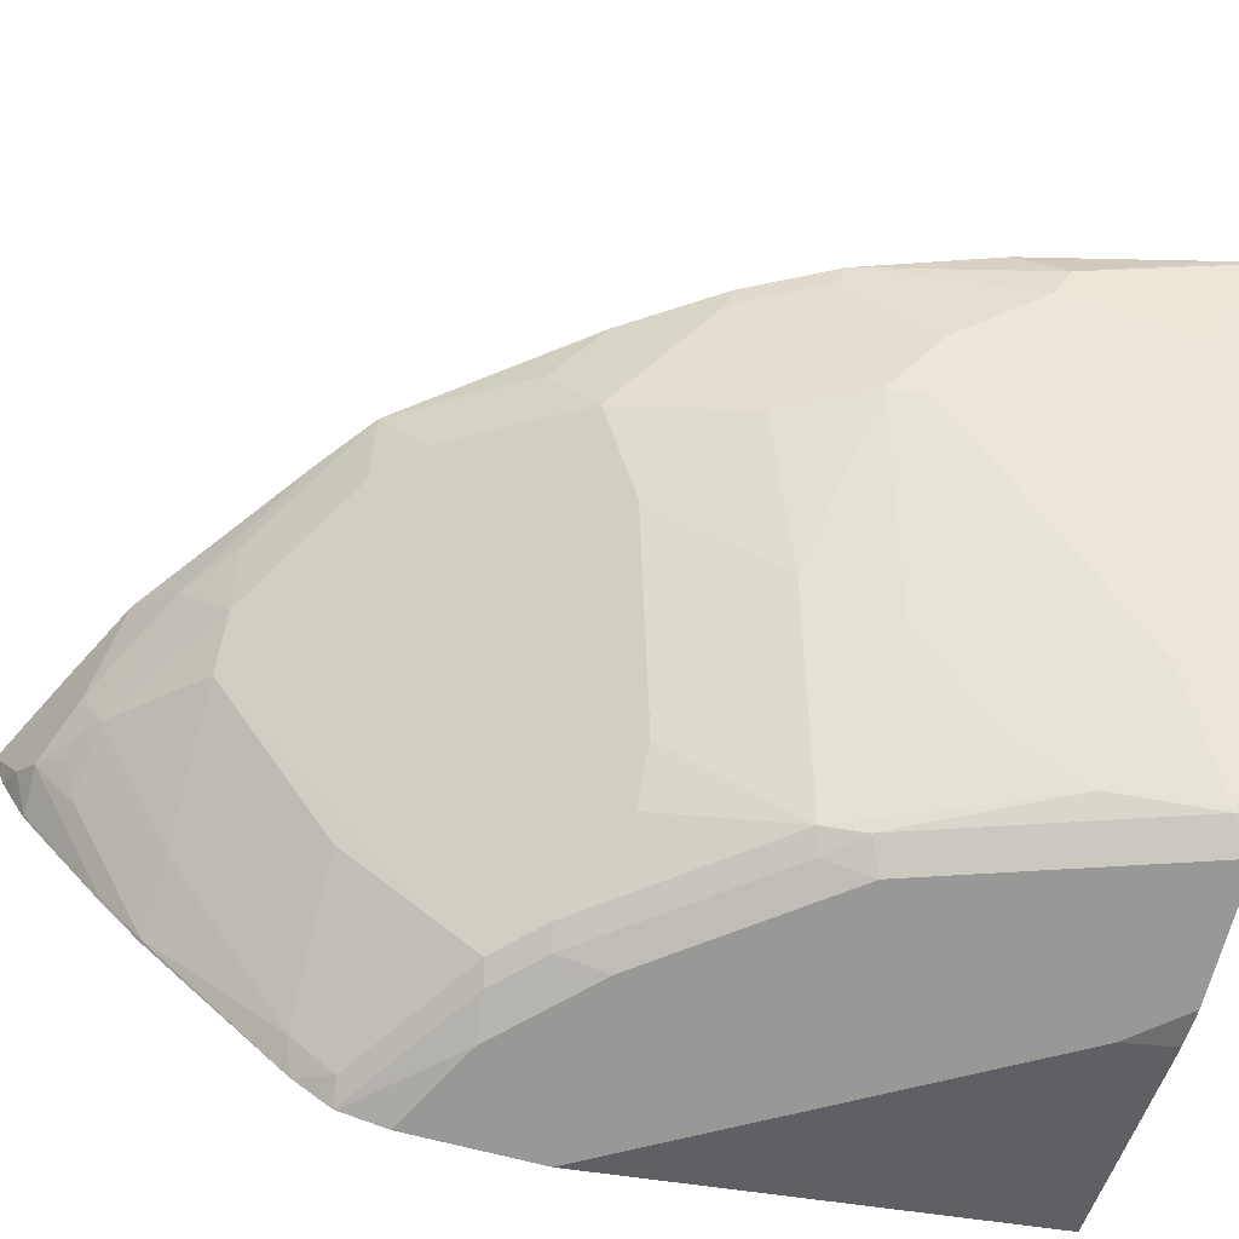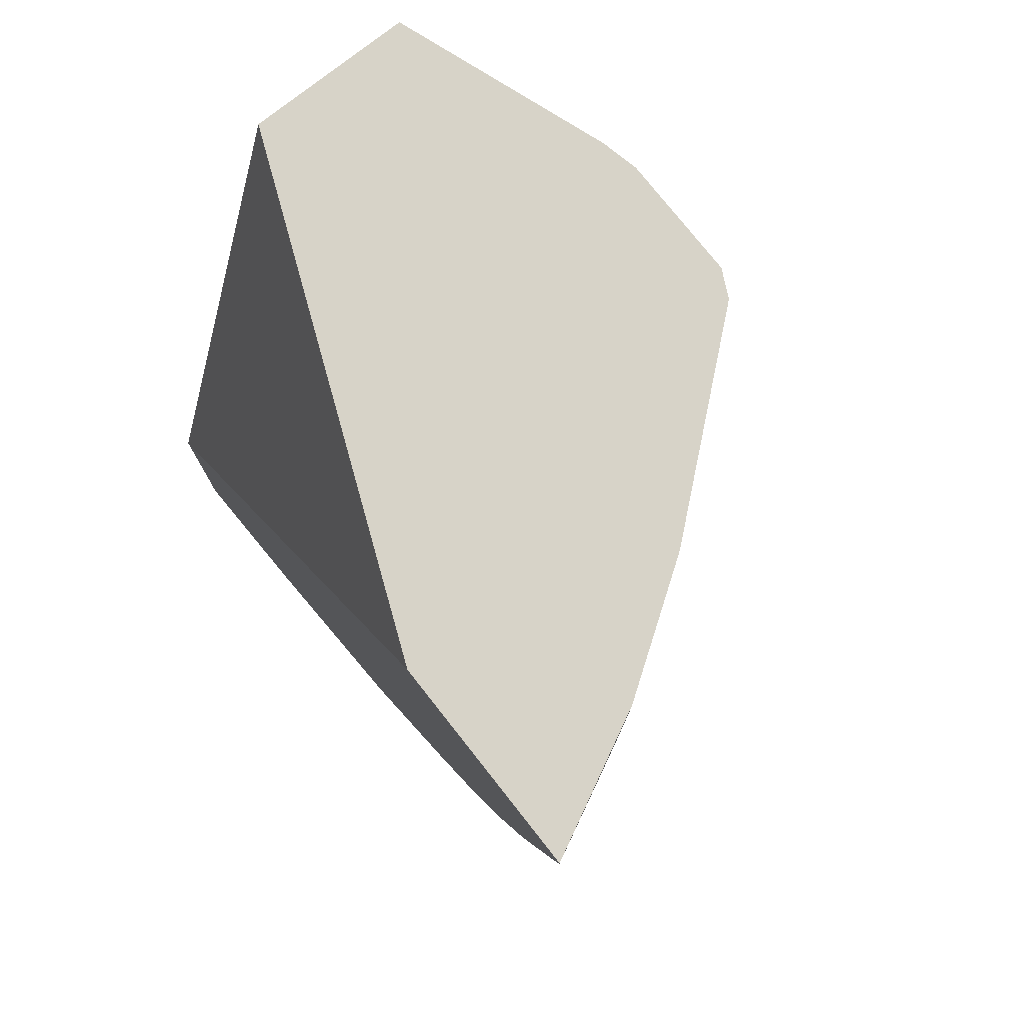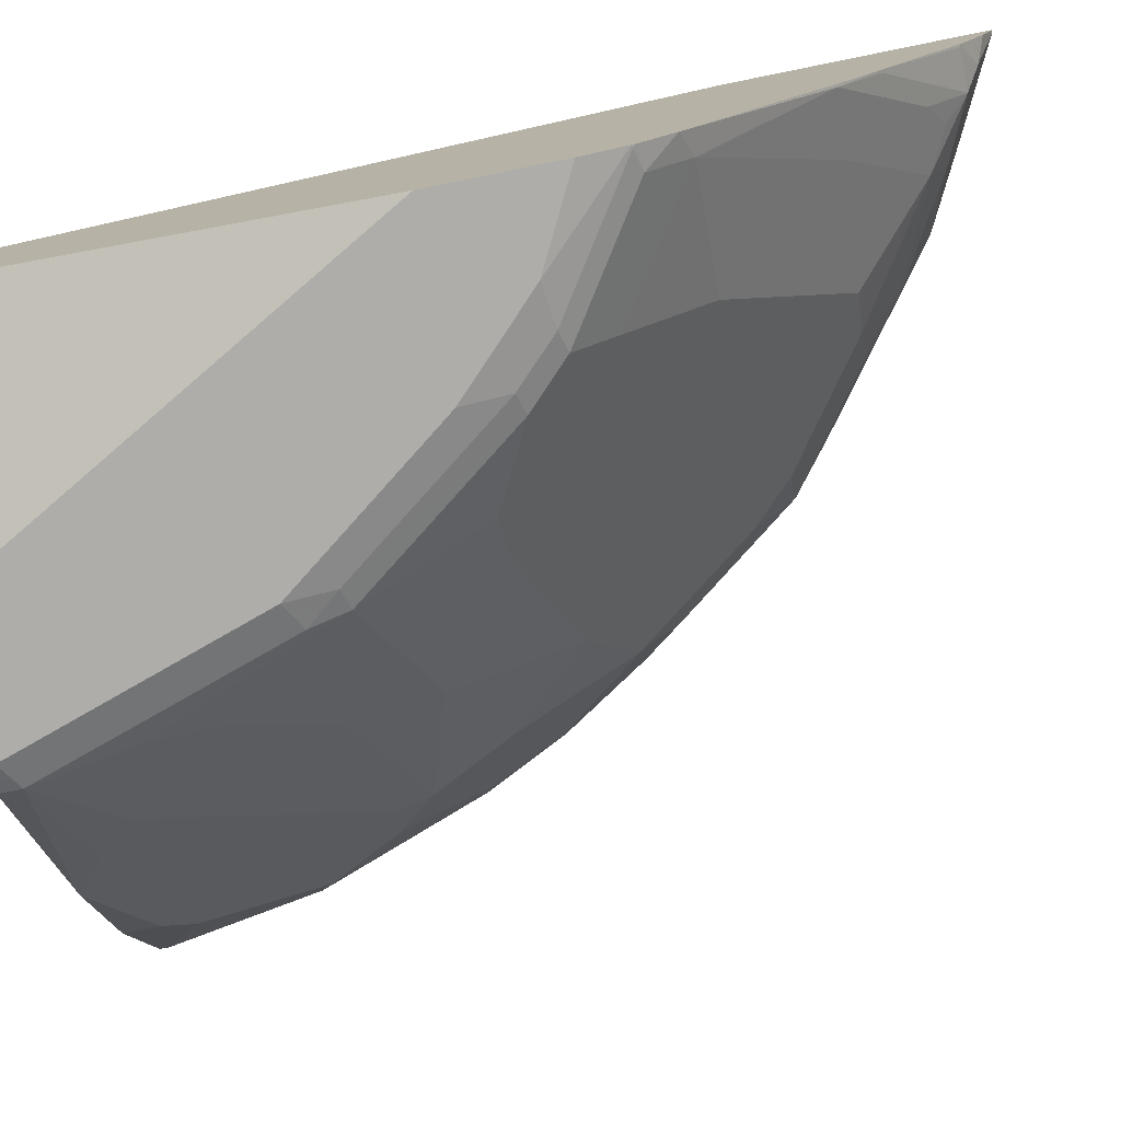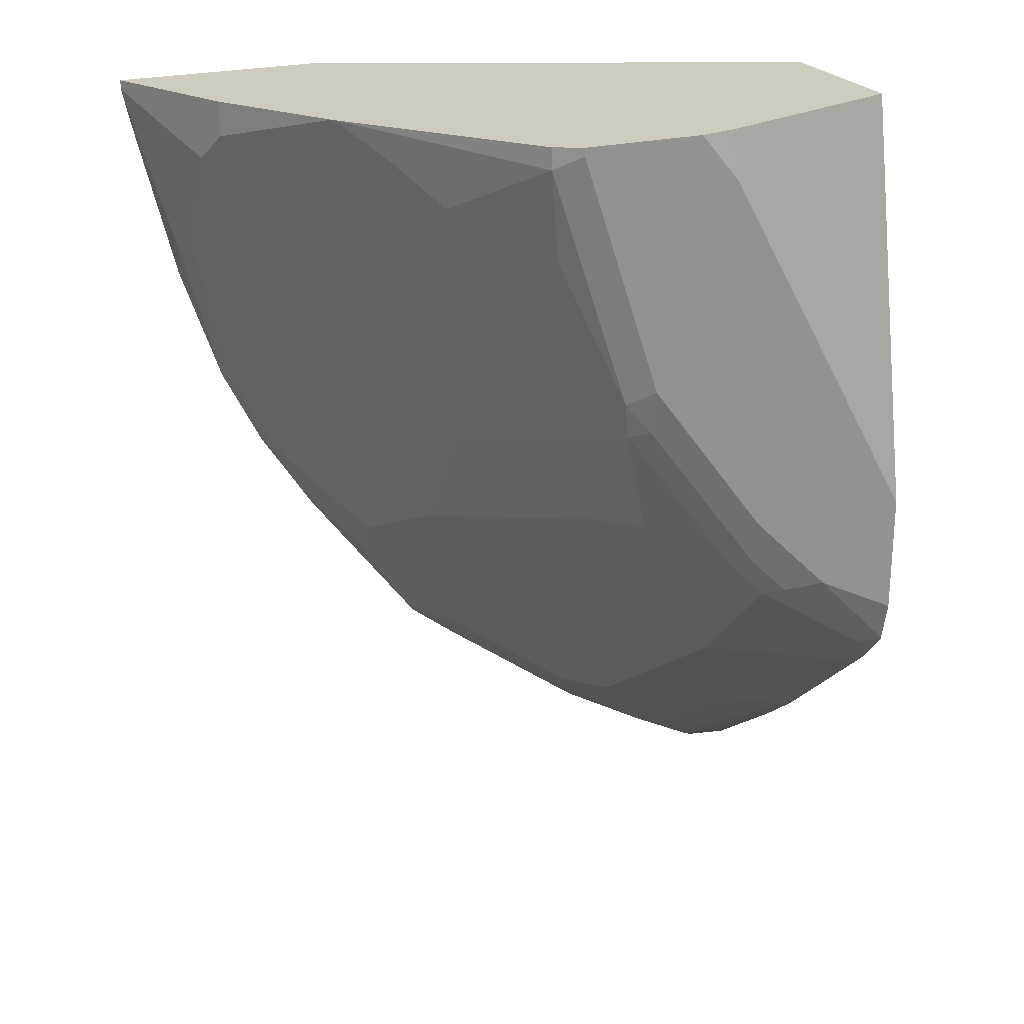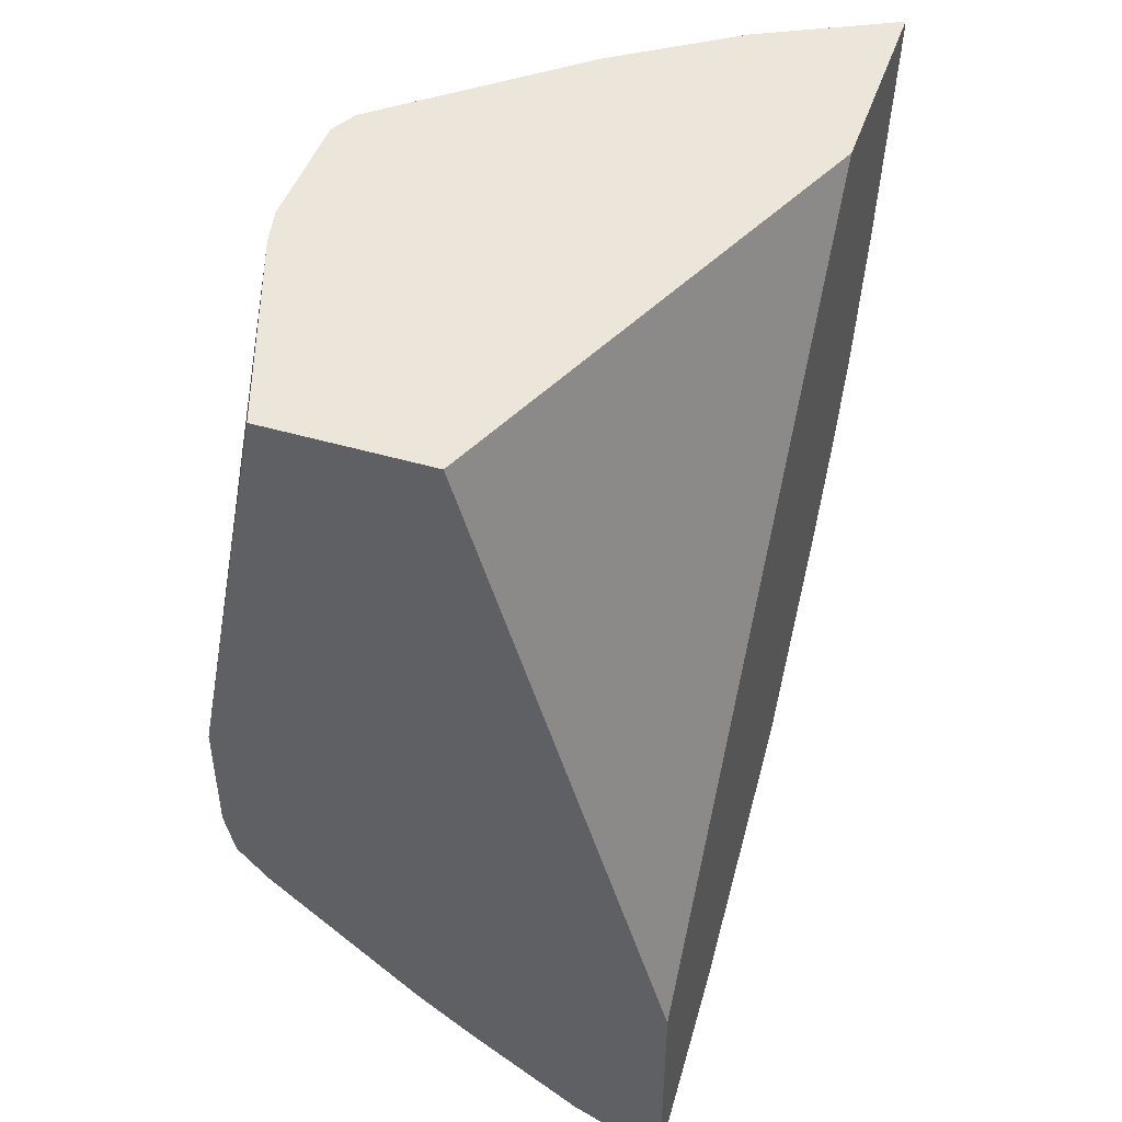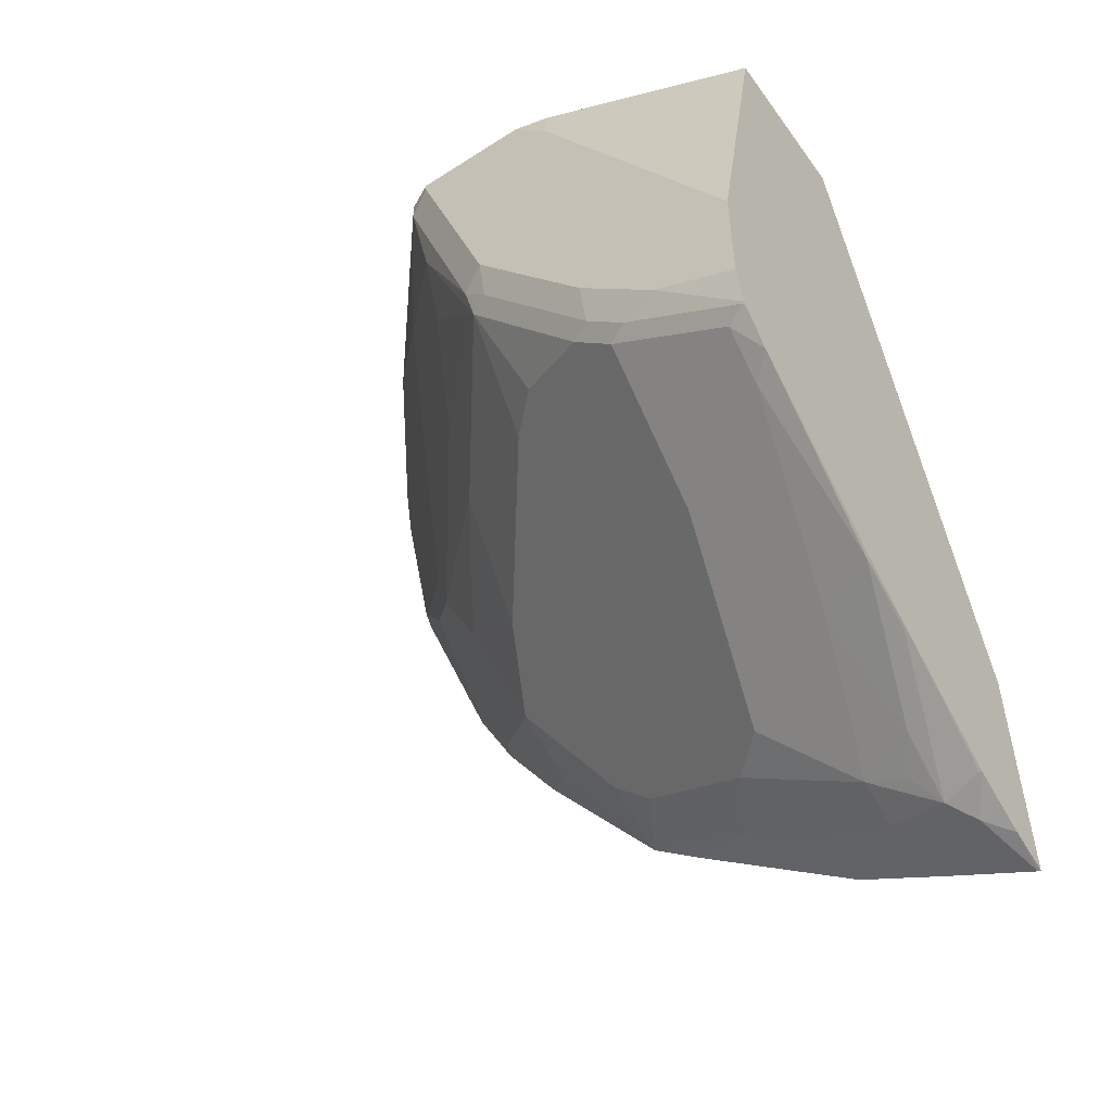
<metadata>
{"format":"obj","ext":"obj","renderer":"f3d","projection":"perspective","resolution":1024,"background":"white","views":[{"elev":-68.5,"azim":-104.9,"up":"+Y"},{"elev":77.1,"azim":-128.3,"up":"+Z"},{"elev":-77.1,"azim":101.4,"up":"+Y"},{"elev":23.7,"azim":-23.2,"up":"+Z"},{"elev":46.8,"azim":108.5,"up":"+Z"},{"elev":-52.7,"azim":34.7,"up":"+Z"}]}
</metadata>
<code>
v -0.6535 -0.4143 -0.04821
v -0.6254 -0.4705 -0.04821
v -0.5645 -0.4143 -0.04821
v -0.6535 -0.4143 -0.05224
v -0.5921 -0.5198 -0.04821
v -0.6254 -0.4705 -0.06315
v -0.3604 -0.4992 -0.04821
v -0.3604 -0.4143 -0.3332
v -0.6311 -0.459 -0.07463
v -0.6497 -0.4143 -0.06965
v -0.6369 -0.4303 -0.1205
v -0.6311 -0.4418 -0.1262
v -0.5908 -0.5215 -0.04821
v -0.5566 -0.5566 -0.08033
v -0.5738 -0.5393 -0.06315
v -0.3604 -0.568 -0.04821
v -0.3604 -0.4143 -0.4365
v -0.5623 -0.5451 -0.09181
v -0.6139 -0.459 -0.1435
v -0.6329 -0.4143 -0.1386
v -0.6154 -0.4143 -0.1904
v -0.6148 -0.4143 -0.1918
v -0.6111 -0.4217 -0.1937
v -0.6111 -0.439 -0.1765
v -0.6111 -0.4562 -0.1592
v -0.5279 -0.5967 -0.04821
v -0.5279 -0.5967 -0.05741
v -0.5594 -0.5422 -0.1076
v -0.5221 -0.591 -0.09755
v -0.4493 -0.599 -0.04821
v -0.4476 -0.6025 -0.06889
v -0.3604 -0.6025 -0.2249
v -0.3604 -0.4146 -0.4363
v -0.3615 -0.4143 -0.4363
v -0.5967 -0.4762 -0.1607
v -0.5976 -0.4143 -0.2262
v -0.5938 -0.4217 -0.2281
v -0.5594 -0.4562 -0.2625
v -0.5938 -0.4734 -0.1765
v -0.5198 -0.6008 -0.04821
v -0.4935 -0.5967 -0.1607
v -0.4992 -0.6025 -0.1033
v -0.5164 -0.6025 -0.05167
v -0.5451 -0.5451 -0.1435
v -0.525 -0.5766 -0.1248
v -0.4906 -0.5938 -0.1765
v -0.4648 -0.6025 -0.04821
v -0.3604 -0.6025 -0.2765
v -0.3604 -0.4303 -0.4307
v -0.3623 -0.4143 -0.436
v -0.3701 -0.439 -0.426
v -0.5737 -0.4143 -0.2634
v -0.5566 -0.4303 -0.2811
v -0.525 -0.439 -0.3141
v -0.4734 -0.4562 -0.3486
v -0.4734 -0.5766 -0.2281
v -0.5422 -0.4906 -0.2453
v -0.5766 -0.4734 -0.2109
v -0.5422 -0.525 -0.1937
v -0.5422 -0.5422 -0.1592
v -0.5164 -0.6025 -0.04821
v -0.482 -0.5982 -0.1743
v -0.482 -0.6025 -0.1549
v -0.4906 -0.5594 -0.2281
v -0.439 -0.5938 -0.2453
v -0.3959 -0.6025 -0.2582
v -0.3604 -0.5984 -0.2946
v -0.3604 -0.4411 -0.4254
v -0.3967 -0.4143 -0.4187
v -0.3604 -0.4529 -0.4192
v -0.3615 -0.4533 -0.4188
v -0.3787 -0.4476 -0.4195
v -0.4045 -0.439 -0.4088
v -0.5225 -0.4143 -0.3314
v -0.5218 -0.4143 -0.3324
v -0.5078 -0.439 -0.3313
v -0.4562 -0.4562 -0.3658
v -0.439 -0.4906 -0.3486
v -0.4217 -0.5766 -0.2797
v -0.4217 -0.5938 -0.2625
v -0.4303 -0.5982 -0.2431
v -0.4303 -0.6025 -0.2238
v -0.4131 -0.5982 -0.2603
v -0.3615 -0.5982 -0.2948
v -0.3604 -0.5981 -0.2954
v -0.4303 -0.4143 -0.4015
v -0.3604 -0.4537 -0.4186
v -0.3604 -0.4996 -0.3851
v -0.3615 -0.4992 -0.3851
v -0.3787 -0.4705 -0.4016
v -0.3873 -0.4562 -0.4088
v -0.4045 -0.4562 -0.4002
v -0.4476 -0.4303 -0.3851
v -0.4315 -0.4143 -0.4009
v -0.5003 -0.4143 -0.3493
v -0.4705 -0.4303 -0.3672
v -0.4562 -0.439 -0.3744
v -0.439 -0.4734 -0.3658
v -0.4217 -0.5422 -0.3141
v -0.3701 -0.5766 -0.3141
v -0.3701 -0.5938 -0.2969
v -0.3604 -0.5976 -0.2962
v -0.3604 -0.5225 -0.367
v -0.3615 -0.5221 -0.3672
v -0.3873 -0.5078 -0.3658
v -0.3604 -0.5856 -0.3102
f 53 75 54
f 51 70 71
f 51 68 70
f 50 73 69
f 51 71 72
f 51 72 73
f 52 74 53
f 53 74 75
f 54 75 76
f 56 79 80
f 54 77 55
f 55 77 56
f 56 64 57
f 56 77 78
f 56 78 79
f 56 80 65
f 57 64 59
f 57 59 58
f 50 51 73
f 62 81 82
f 62 65 81
f 54 76 77
f 49 68 51
f 38 55 56
f 46 65 62
f 34 51 50
f 62 82 63
f 35 39 60
f 35 60 44
f 36 52 37
f 37 52 53
f 37 53 38
f 38 53 54
f 38 54 55
f 38 56 57
f 38 57 58
f 38 58 39
f 39 59 46
f 39 46 60
f 39 58 59
f 40 43 61
f 41 46 62
f 41 62 63
f 41 63 42
f 45 60 46
f 46 59 64
f 46 64 56
f 46 56 65
f 48 66 67
f 65 80 83
f 88 104 89
f 66 83 84
f 79 101 80
f 80 101 84
f 80 84 83
f 81 83 82
f 84 101 102
f 84 102 85
f 88 103 104
f 89 104 90
f 90 92 91
f 90 104 105
f 90 105 92
f 92 105 98
f 93 97 96
f 93 96 95
f 93 95 94
f 98 105 100
f 98 100 99
f 100 106 101
f 100 105 104
f 100 104 106
f 101 106 102
f 103 106 104
f 34 49 51
f 79 100 101
f 65 83 81
f 79 99 100
f 78 98 79
f 66 84 67
f 66 82 83
f 67 84 85
f 69 73 86
f 70 87 71
f 71 87 88
f 71 88 72
f 72 88 89
f 72 89 90
f 72 90 91
f 72 91 92
f 72 92 73
f 73 92 93
f 73 93 94
f 73 94 86
f 75 95 96
f 75 96 76
f 76 96 77
f 77 96 97
f 77 97 93
f 77 93 92
f 77 92 98
f 77 98 78
f 79 98 99
f 33 49 34
f 16 31 32
f 31 66 48
f 1 10 4
f 1 4 6
f 1 6 2
f 2 6 5
f 3 7 8
f 4 9 6
f 4 10 11
f 4 11 12
f 4 12 9
f 5 6 14
f 1 20 10
f 5 14 15
f 6 9 18
f 6 18 14
f 7 16 32
f 7 32 48
f 7 48 67
f 7 67 85
f 7 85 102
f 7 102 106
f 7 106 103
f 7 103 88
f 5 15 13
f 7 88 87
f 1 21 20
f 1 36 22
f 1 2 5
f 1 5 13
f 1 13 26
f 1 26 40
f 1 40 61
f 1 61 47
f 31 48 32
f 1 30 16
f 1 16 7
f 1 7 3
f 1 22 21
f 1 3 8
f 1 17 34
f 1 34 50
f 1 50 69
f 1 69 86
f 1 86 94
f 1 94 95
f 1 95 75
f 1 75 74
f 1 74 52
f 1 52 36
f 1 8 17
f 7 87 70
f 1 47 30
f 7 68 49
f 23 37 38
f 23 38 24
f 24 38 25
f 25 38 39
f 26 27 40
f 27 29 41
f 27 41 42
f 27 42 43
f 27 43 40
f 28 35 44
f 22 37 23
f 28 44 29
f 29 60 45
f 29 45 46
f 29 46 41
f 30 47 31
f 31 47 61
f 31 61 43
f 31 42 63
f 31 63 82
f 31 82 66
f 7 70 68
f 29 44 60
f 22 36 37
f 31 43 42
f 19 25 39
f 19 39 35
f 7 33 17
f 7 49 33
f 9 12 19
f 9 19 18
f 10 20 11
f 11 20 21
f 11 21 12
f 12 21 22
f 12 22 23
f 12 23 24
f 7 17 8
f 12 25 19
f 12 24 25
f 17 33 34
f 16 30 31
f 14 29 27
f 18 19 35
f 14 18 28
f 14 27 15
f 13 27 26
f 13 15 27
f 14 28 29
f 18 35 28

</code>
